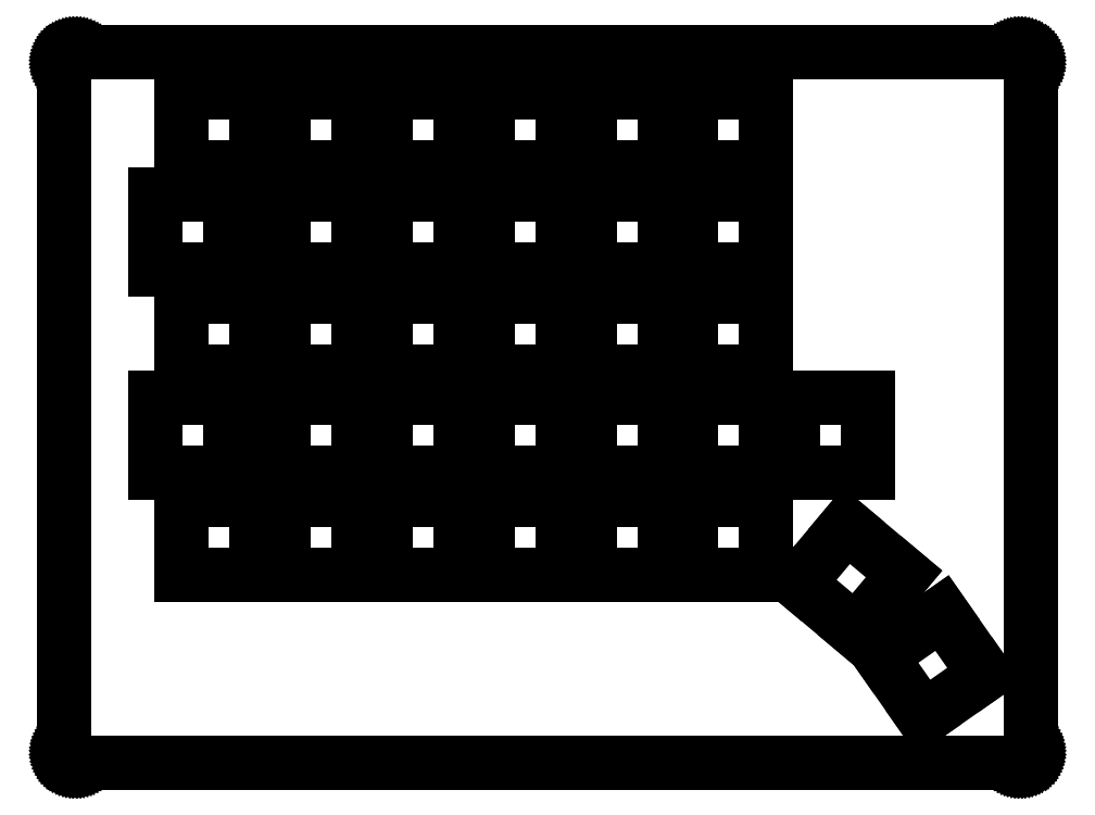
<metadata>
{"format":"dxf","ext":"dxf","renderer":"ezdxf+matplotlib","layout":"modelspace","background":"white","min_lineweight":24,"dpi":150}
</metadata>
<code>
0
SECTION
2
ENTITIES
0
LINE
8
0
10
178.5
20
132.9
30
0
11
178.7
21
132.9
31
0
0
LINE
8
0
10
178.7
20
132.9
30
0
11
178.8
21
132.9
31
0
0
LINE
8
0
10
178.8
20
132.9
30
0
11
179
21
132.8
31
0
0
LINE
8
0
10
179
20
132.8
30
0
11
179.1
21
132.8
31
0
0
LINE
8
0
10
179.1
20
132.8
30
0
11
179.3
21
132.7
31
0
0
LINE
8
0
10
179.3
20
132.7
30
0
11
179.4
21
132.7
31
0
0
LINE
8
0
10
179.4
20
132.7
30
0
11
179.6
21
132.6
31
0
0
LINE
8
0
10
179.6
20
132.6
30
0
11
179.7
21
132.5
31
0
0
LINE
8
0
10
179.7
20
132.5
30
0
11
179.8
21
132.4
31
0
0
LINE
8
0
10
179.8
20
132.4
30
0
11
179.9
21
132.3
31
0
0
LINE
8
0
10
179.9
20
132.3
30
0
11
180
21
132.2
31
0
0
LINE
8
0
10
180
20
132.2
30
0
11
180.1
21
132.1
31
0
0
LINE
8
0
10
180.1
20
132.1
30
0
11
180.2
21
131.9
31
0
0
LINE
8
0
10
180.2
20
131.9
30
0
11
180.3
21
131.8
31
0
0
LINE
8
0
10
180.3
20
131.8
30
0
11
180.4
21
131.7
31
0
0
LINE
8
0
10
180.4
20
131.7
30
0
11
180.4
21
131.5
31
0
0
LINE
8
0
10
180.4
20
131.5
30
0
11
180.5
21
131.4
31
0
0
LINE
8
0
10
180.5
20
131.4
30
0
11
180.5
21
131.2
31
0
0
LINE
8
0
10
180.5
20
131.2
30
0
11
180.5
21
131.1
31
0
0
LINE
8
0
10
180.5
20
131.1
30
0
11
180.5
21
130.9
31
0
0
LINE
8
0
10
180.5
20
130.9
30
0
11
180.5
21
2.097
31
0
0
LINE
8
0
10
180.5
20
2.097
30
0
11
180.5
21
1.94
31
0
0
LINE
8
0
10
180.5
20
1.94
30
0
11
180.5
21
1.785
31
0
0
LINE
8
0
10
180.5
20
1.785
30
0
11
180.5
21
1.63
31
0
0
LINE
8
0
10
180.5
20
1.63
30
0
11
180.4
21
1.48
31
0
0
LINE
8
0
10
180.4
20
1.48
30
0
11
180.4
21
1.333
31
0
0
LINE
8
0
10
180.4
20
1.333
30
0
11
180.3
21
1.189
31
0
0
LINE
8
0
10
180.3
20
1.189
30
0
11
180.2
21
1.053
31
0
0
LINE
8
0
10
180.2
20
1.053
30
0
11
180.1
21
0.9219
31
0
0
LINE
8
0
10
180.1
20
0.9219
30
0
11
180
21
0.7993
31
0
0
LINE
8
0
10
180
20
0.7993
30
0
11
179.9
21
0.6835
31
0
0
LINE
8
0
10
179.9
20
0.6835
30
0
11
179.8
21
0.5774
31
0
0
LINE
8
0
10
179.8
20
0.5774
30
0
11
179.7
21
0.4796
31
0
0
LINE
8
0
10
179.7
20
0.4796
30
0
11
179.6
21
0.3927
31
0
0
LINE
8
0
10
179.6
20
0.3927
30
0
11
179.4
21
0.3156
31
0
0
LINE
8
0
10
179.4
20
0.3156
30
0
11
179.3
21
0.2494
31
0
0
LINE
8
0
10
179.3
20
0.2494
30
0
11
179.1
21
0.1957
31
0
0
LINE
8
0
10
179.1
20
0.1957
30
0
11
179
21
0.153
31
0
0
LINE
8
0
10
179
20
0.153
30
0
11
178.8
21
0.1213
31
0
0
LINE
8
0
10
178.8
20
0.1213
30
0
11
178.7
21
0.1034
31
0
0
LINE
8
0
10
178.7
20
0.1034
30
0
11
178.5
21
0.09784
31
0
0
LINE
8
0
10
178.5
20
0.09784
30
0
11
2.096
21
0.09784
31
0
0
LINE
8
0
10
2.096
20
0.09784
30
0
11
1.939
21
0.1034
31
0
0
LINE
8
0
10
1.939
20
0.1034
30
0
11
1.782
21
0.1213
31
0
0
LINE
8
0
10
1.782
20
0.1213
30
0
11
1.629
21
0.153
31
0
0
LINE
8
0
10
1.629
20
0.153
30
0
11
1.476
21
0.1957
31
0
0
LINE
8
0
10
1.476
20
0.1957
30
0
11
1.33
21
0.2494
31
0
0
LINE
8
0
10
1.33
20
0.2494
30
0
11
1.188
21
0.3156
31
0
0
LINE
8
0
10
1.188
20
0.3156
30
0
11
1.05
21
0.3927
31
0
0
LINE
8
0
10
1.05
20
0.3927
30
0
11
0.9192
21
0.4796
31
0
0
LINE
8
0
10
0.9192
20
0.4796
30
0
11
0.7965
21
0.5774
31
0
0
LINE
8
0
10
0.7965
20
0.5774
30
0
11
0.6808
21
0.6835
31
0
0
LINE
8
0
10
0.6808
20
0.6835
30
0
11
0.5746
21
0.7993
31
0
0
LINE
8
0
10
0.5746
20
0.7993
30
0
11
0.4768
21
0.9219
31
0
0
LINE
8
0
10
0.4768
20
0.9219
30
0
11
0.39
21
1.053
31
0
0
LINE
8
0
10
0.39
20
1.053
30
0
11
0.3128
21
1.189
31
0
0
LINE
8
0
10
0.3128
20
1.189
30
0
11
0.248
21
1.333
31
0
0
LINE
8
0
10
0.248
20
1.333
30
0
11
0.1929
21
1.48
31
0
0
LINE
8
0
10
0.1929
20
1.48
30
0
11
0.1502
21
1.63
31
0
0
LINE
8
0
10
0.1502
20
1.63
30
0
11
0.1199
21
1.785
31
0
0
LINE
8
0
10
0.1199
20
1.785
30
0
11
0.102
21
1.94
31
0
0
LINE
8
0
10
0.102
20
1.94
30
0
11
0.09508
21
2.097
31
0
0
LINE
8
0
10
0.09508
20
2.097
30
0
11
0.09508
21
130.9
31
0
0
LINE
8
0
10
0.09508
20
130.9
30
0
11
0.102
21
131.1
31
0
0
LINE
8
0
10
0.102
20
131.1
30
0
11
0.1199
21
131.2
31
0
0
LINE
8
0
10
0.1199
20
131.2
30
0
11
0.1502
21
131.4
31
0
0
LINE
8
0
10
0.1502
20
131.4
30
0
11
0.1929
21
131.5
31
0
0
LINE
8
0
10
0.1929
20
131.5
30
0
11
0.248
21
131.7
31
0
0
LINE
8
0
10
0.248
20
131.7
30
0
11
0.3128
21
131.8
31
0
0
LINE
8
0
10
0.3128
20
131.8
30
0
11
0.39
21
131.9
31
0
0
LINE
8
0
10
0.39
20
131.9
30
0
11
0.4768
21
132.1
31
0
0
LINE
8
0
10
0.4768
20
132.1
30
0
11
0.5746
21
132.2
31
0
0
LINE
8
0
10
0.5746
20
132.2
30
0
11
0.6808
21
132.3
31
0
0
LINE
8
0
10
0.6808
20
132.3
30
0
11
0.7965
21
132.4
31
0
0
LINE
8
0
10
0.7965
20
132.4
30
0
11
0.9192
21
132.5
31
0
0
LINE
8
0
10
0.9192
20
132.5
30
0
11
1.05
21
132.6
31
0
0
LINE
8
0
10
1.05
20
132.6
30
0
11
1.188
21
132.7
31
0
0
LINE
8
0
10
1.188
20
132.7
30
0
11
1.33
21
132.7
31
0
0
LINE
8
0
10
1.33
20
132.7
30
0
11
1.476
21
132.8
31
0
0
LINE
8
0
10
1.476
20
132.8
30
0
11
1.629
21
132.8
31
0
0
LINE
8
0
10
1.629
20
132.8
30
0
11
1.782
21
132.9
31
0
0
LINE
8
0
10
1.782
20
132.9
30
0
11
1.939
21
132.9
31
0
0
LINE
8
0
10
1.939
20
132.9
30
0
11
2.096
21
132.9
31
0
0
LINE
8
0
10
2.096
20
132.9
30
0
11
178.5
21
132.9
31
0
0
LINE
8
0
10
152.5
20
20.08
30
0
11
160.5
21
8.616
31
0
0
LINE
8
0
10
160.5
20
8.616
30
0
11
172
21
16.65
31
0
0
LINE
8
0
10
172
20
16.65
30
0
11
164
21
28.11
31
0
0
LINE
8
0
10
164
20
28.11
30
0
11
152.5
21
20.08
31
0
0
LINE
8
0
10
137.2
20
33.69
30
0
11
147.9
21
24.7
31
0
0
LINE
8
0
10
147.9
20
24.7
30
0
11
156.9
21
35.42
31
0
0
LINE
8
0
10
156.9
20
35.42
30
0
11
146.2
21
44.42
31
0
0
LINE
8
0
10
146.2
20
44.42
30
0
11
137.2
21
33.69
31
0
0
LINE
8
0
10
117.2
20
49.18
30
0
11
131.2
21
49.18
31
0
0
LINE
8
0
10
131.2
20
49.18
30
0
11
131.2
21
35.18
31
0
0
LINE
8
0
10
131.2
20
35.18
30
0
11
117.2
21
35.18
31
0
0
LINE
8
0
10
117.2
20
35.18
30
0
11
117.2
21
49.18
31
0
0
LINE
8
0
10
98.11
20
49.18
30
0
11
112.1
21
49.18
31
0
0
LINE
8
0
10
112.1
20
49.18
30
0
11
112.1
21
35.18
31
0
0
LINE
8
0
10
112.1
20
35.18
30
0
11
98.11
21
35.18
31
0
0
LINE
8
0
10
98.11
20
35.18
30
0
11
98.11
21
49.18
31
0
0
LINE
8
0
10
79.06
20
49.18
30
0
11
93.06
21
49.18
31
0
0
LINE
8
0
10
93.06
20
49.18
30
0
11
93.06
21
35.18
31
0
0
LINE
8
0
10
93.06
20
35.18
30
0
11
79.06
21
35.18
31
0
0
LINE
8
0
10
79.06
20
35.18
30
0
11
79.06
21
49.18
31
0
0
LINE
8
0
10
60.01
20
49.18
30
0
11
74.01
21
49.18
31
0
0
LINE
8
0
10
74.01
20
49.18
30
0
11
74.01
21
35.18
31
0
0
LINE
8
0
10
74.01
20
35.18
30
0
11
60.01
21
35.18
31
0
0
LINE
8
0
10
60.01
20
35.18
30
0
11
60.01
21
49.18
31
0
0
LINE
8
0
10
40.96
20
49.18
30
0
11
54.96
21
49.18
31
0
0
LINE
8
0
10
54.96
20
49.18
30
0
11
54.96
21
35.18
31
0
0
LINE
8
0
10
54.96
20
35.18
30
0
11
40.96
21
35.18
31
0
0
LINE
8
0
10
40.96
20
35.18
30
0
11
40.96
21
49.18
31
0
0
LINE
8
0
10
21.91
20
49.18
30
0
11
35.91
21
49.18
31
0
0
LINE
8
0
10
35.91
20
49.18
30
0
11
35.91
21
35.18
31
0
0
LINE
8
0
10
35.91
20
35.18
30
0
11
21.91
21
35.18
31
0
0
LINE
8
0
10
21.91
20
35.18
30
0
11
21.91
21
49.18
31
0
0
LINE
8
0
10
136.2
20
68.23
30
0
11
150.2
21
68.23
31
0
0
LINE
8
0
10
150.2
20
68.23
30
0
11
150.2
21
54.23
31
0
0
LINE
8
0
10
150.2
20
54.23
30
0
11
136.2
21
54.23
31
0
0
LINE
8
0
10
136.2
20
54.23
30
0
11
136.2
21
68.23
31
0
0
LINE
8
0
10
117.2
20
68.23
30
0
11
131.2
21
68.23
31
0
0
LINE
8
0
10
131.2
20
68.23
30
0
11
131.2
21
54.23
31
0
0
LINE
8
0
10
131.2
20
54.23
30
0
11
117.2
21
54.23
31
0
0
LINE
8
0
10
117.2
20
54.23
30
0
11
117.2
21
68.23
31
0
0
LINE
8
0
10
98.11
20
68.23
30
0
11
112.1
21
68.23
31
0
0
LINE
8
0
10
112.1
20
68.23
30
0
11
112.1
21
54.23
31
0
0
LINE
8
0
10
112.1
20
54.23
30
0
11
98.11
21
54.23
31
0
0
LINE
8
0
10
98.11
20
54.23
30
0
11
98.11
21
68.23
31
0
0
LINE
8
0
10
79.06
20
68.23
30
0
11
93.06
21
68.23
31
0
0
LINE
8
0
10
93.06
20
68.23
30
0
11
93.06
21
54.23
31
0
0
LINE
8
0
10
93.06
20
54.23
30
0
11
79.06
21
54.23
31
0
0
LINE
8
0
10
79.06
20
54.23
30
0
11
79.06
21
68.23
31
0
0
LINE
8
0
10
60.01
20
68.23
30
0
11
74.01
21
68.23
31
0
0
LINE
8
0
10
74.01
20
68.23
30
0
11
74.01
21
54.23
31
0
0
LINE
8
0
10
74.01
20
54.23
30
0
11
60.01
21
54.23
31
0
0
LINE
8
0
10
60.01
20
54.23
30
0
11
60.01
21
68.23
31
0
0
LINE
8
0
10
40.96
20
68.23
30
0
11
54.96
21
68.23
31
0
0
LINE
8
0
10
54.96
20
68.23
30
0
11
54.96
21
54.23
31
0
0
LINE
8
0
10
54.96
20
54.23
30
0
11
40.96
21
54.23
31
0
0
LINE
8
0
10
40.96
20
54.23
30
0
11
40.96
21
68.23
31
0
0
LINE
8
0
10
17.15
20
68.23
30
0
11
31.15
21
68.23
31
0
0
LINE
8
0
10
31.15
20
68.23
30
0
11
31.15
21
54.23
31
0
0
LINE
8
0
10
31.15
20
54.23
30
0
11
17.15
21
54.23
31
0
0
LINE
8
0
10
17.15
20
54.23
30
0
11
17.15
21
68.23
31
0
0
LINE
8
0
10
117.2
20
87.28
30
0
11
131.2
21
87.28
31
0
0
LINE
8
0
10
131.2
20
87.28
30
0
11
131.2
21
73.28
31
0
0
LINE
8
0
10
131.2
20
73.28
30
0
11
117.2
21
73.28
31
0
0
LINE
8
0
10
117.2
20
73.28
30
0
11
117.2
21
87.28
31
0
0
LINE
8
0
10
98.11
20
87.28
30
0
11
112.1
21
87.28
31
0
0
LINE
8
0
10
112.1
20
87.28
30
0
11
112.1
21
73.28
31
0
0
LINE
8
0
10
112.1
20
73.28
30
0
11
98.11
21
73.28
31
0
0
LINE
8
0
10
98.11
20
73.28
30
0
11
98.11
21
87.28
31
0
0
LINE
8
0
10
79.06
20
87.28
30
0
11
93.06
21
87.28
31
0
0
LINE
8
0
10
93.06
20
87.28
30
0
11
93.06
21
73.28
31
0
0
LINE
8
0
10
93.06
20
73.28
30
0
11
79.06
21
73.28
31
0
0
LINE
8
0
10
79.06
20
73.28
30
0
11
79.06
21
87.28
31
0
0
LINE
8
0
10
60.01
20
87.28
30
0
11
74.01
21
87.28
31
0
0
LINE
8
0
10
74.01
20
87.28
30
0
11
74.01
21
73.28
31
0
0
LINE
8
0
10
74.01
20
73.28
30
0
11
60.01
21
73.28
31
0
0
LINE
8
0
10
60.01
20
73.28
30
0
11
60.01
21
87.28
31
0
0
LINE
8
0
10
40.96
20
87.28
30
0
11
54.96
21
87.28
31
0
0
LINE
8
0
10
54.96
20
87.28
30
0
11
54.96
21
73.28
31
0
0
LINE
8
0
10
54.96
20
73.28
30
0
11
40.96
21
73.28
31
0
0
LINE
8
0
10
40.96
20
73.28
30
0
11
40.96
21
87.28
31
0
0
LINE
8
0
10
21.91
20
87.28
30
0
11
35.91
21
87.28
31
0
0
LINE
8
0
10
35.91
20
87.28
30
0
11
35.91
21
73.28
31
0
0
LINE
8
0
10
35.91
20
73.28
30
0
11
21.91
21
73.28
31
0
0
LINE
8
0
10
21.91
20
73.28
30
0
11
21.91
21
87.28
31
0
0
LINE
8
0
10
117.2
20
106.3
30
0
11
131.2
21
106.3
31
0
0
LINE
8
0
10
131.2
20
106.3
30
0
11
131.2
21
92.33
31
0
0
LINE
8
0
10
131.2
20
92.33
30
0
11
117.2
21
92.33
31
0
0
LINE
8
0
10
117.2
20
92.33
30
0
11
117.2
21
106.3
31
0
0
LINE
8
0
10
98.11
20
106.3
30
0
11
112.1
21
106.3
31
0
0
LINE
8
0
10
112.1
20
106.3
30
0
11
112.1
21
92.33
31
0
0
LINE
8
0
10
112.1
20
92.33
30
0
11
98.11
21
92.33
31
0
0
LINE
8
0
10
98.11
20
92.33
30
0
11
98.11
21
106.3
31
0
0
LINE
8
0
10
79.06
20
106.3
30
0
11
93.06
21
106.3
31
0
0
LINE
8
0
10
93.06
20
106.3
30
0
11
93.06
21
92.33
31
0
0
LINE
8
0
10
93.06
20
92.33
30
0
11
79.06
21
92.33
31
0
0
LINE
8
0
10
79.06
20
92.33
30
0
11
79.06
21
106.3
31
0
0
LINE
8
0
10
60.01
20
106.3
30
0
11
74.01
21
106.3
31
0
0
LINE
8
0
10
74.01
20
106.3
30
0
11
74.01
21
92.33
31
0
0
LINE
8
0
10
74.01
20
92.33
30
0
11
60.01
21
92.33
31
0
0
LINE
8
0
10
60.01
20
92.33
30
0
11
60.01
21
106.3
31
0
0
LINE
8
0
10
40.96
20
106.3
30
0
11
54.96
21
106.3
31
0
0
LINE
8
0
10
54.96
20
106.3
30
0
11
54.96
21
92.33
31
0
0
LINE
8
0
10
54.96
20
92.33
30
0
11
40.96
21
92.33
31
0
0
LINE
8
0
10
40.96
20
92.33
30
0
11
40.96
21
106.3
31
0
0
LINE
8
0
10
17.15
20
106.3
30
0
11
31.15
21
106.3
31
0
0
LINE
8
0
10
31.15
20
106.3
30
0
11
31.15
21
92.33
31
0
0
LINE
8
0
10
31.15
20
92.33
30
0
11
17.15
21
92.33
31
0
0
LINE
8
0
10
17.15
20
92.33
30
0
11
17.15
21
106.3
31
0
0
LINE
8
0
10
117.2
20
125.4
30
0
11
131.2
21
125.4
31
0
0
LINE
8
0
10
131.2
20
125.4
30
0
11
131.2
21
111.4
31
0
0
LINE
8
0
10
131.2
20
111.4
30
0
11
117.2
21
111.4
31
0
0
LINE
8
0
10
117.2
20
111.4
30
0
11
117.2
21
125.4
31
0
0
LINE
8
0
10
98.11
20
125.4
30
0
11
112.1
21
125.4
31
0
0
LINE
8
0
10
112.1
20
125.4
30
0
11
112.1
21
111.4
31
0
0
LINE
8
0
10
112.1
20
111.4
30
0
11
98.11
21
111.4
31
0
0
LINE
8
0
10
98.11
20
111.4
30
0
11
98.11
21
125.4
31
0
0
LINE
8
0
10
79.06
20
125.4
30
0
11
93.06
21
125.4
31
0
0
LINE
8
0
10
93.06
20
125.4
30
0
11
93.06
21
111.4
31
0
0
LINE
8
0
10
93.06
20
111.4
30
0
11
79.06
21
111.4
31
0
0
LINE
8
0
10
79.06
20
111.4
30
0
11
79.06
21
125.4
31
0
0
LINE
8
0
10
60.01
20
125.4
30
0
11
74.01
21
125.4
31
0
0
LINE
8
0
10
74.01
20
125.4
30
0
11
74.01
21
111.4
31
0
0
LINE
8
0
10
74.01
20
111.4
30
0
11
60.01
21
111.4
31
0
0
LINE
8
0
10
60.01
20
111.4
30
0
11
60.01
21
125.4
31
0
0
LINE
8
0
10
40.96
20
125.4
30
0
11
54.96
21
125.4
31
0
0
LINE
8
0
10
54.96
20
125.4
30
0
11
54.96
21
111.4
31
0
0
LINE
8
0
10
54.96
20
111.4
30
0
11
40.96
21
111.4
31
0
0
LINE
8
0
10
40.96
20
111.4
30
0
11
40.96
21
125.4
31
0
0
LINE
8
0
10
21.91
20
125.4
30
0
11
35.91
21
125.4
31
0
0
LINE
8
0
10
35.91
20
125.4
30
0
11
35.91
21
111.4
31
0
0
LINE
8
0
10
35.91
20
111.4
30
0
11
21.91
21
111.4
31
0
0
LINE
8
0
10
21.91
20
111.4
30
0
11
21.91
21
125.4
31
0
0
ENDSEC
0
EOF

</code>
